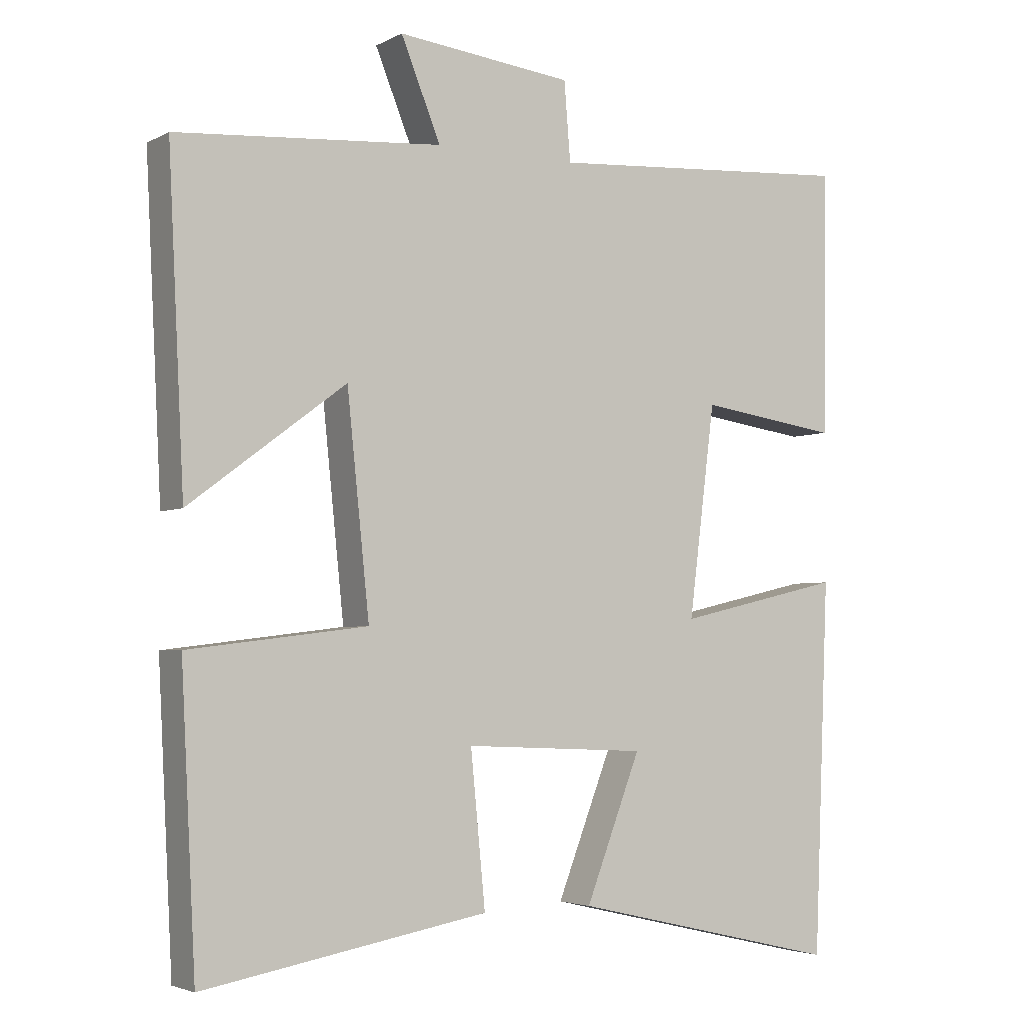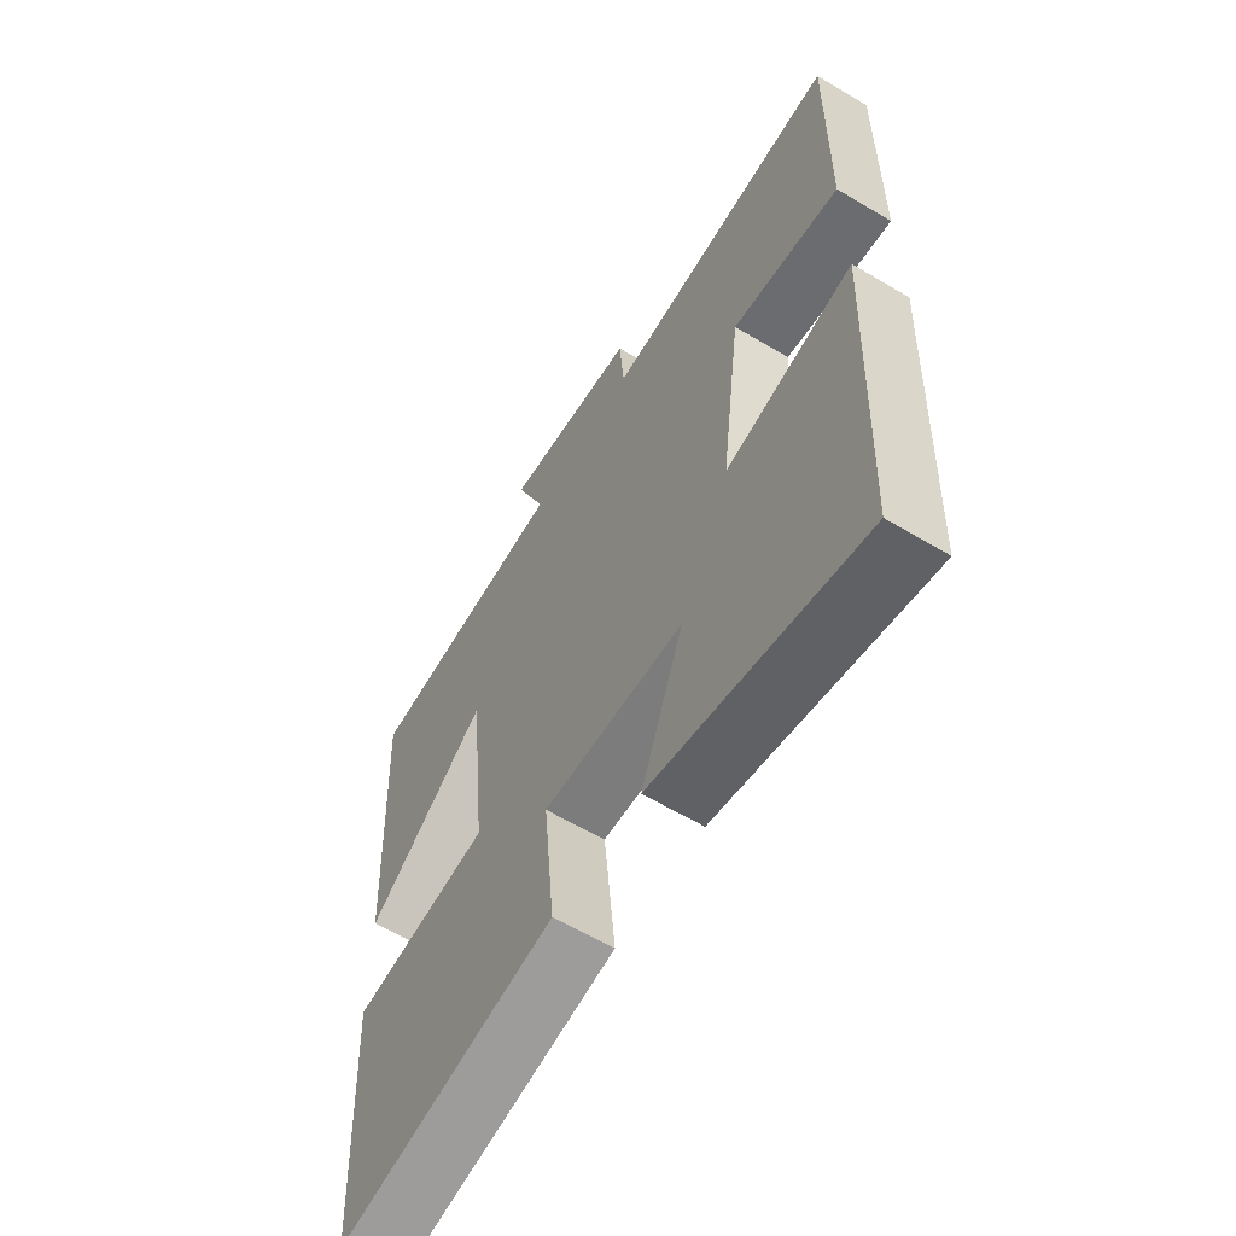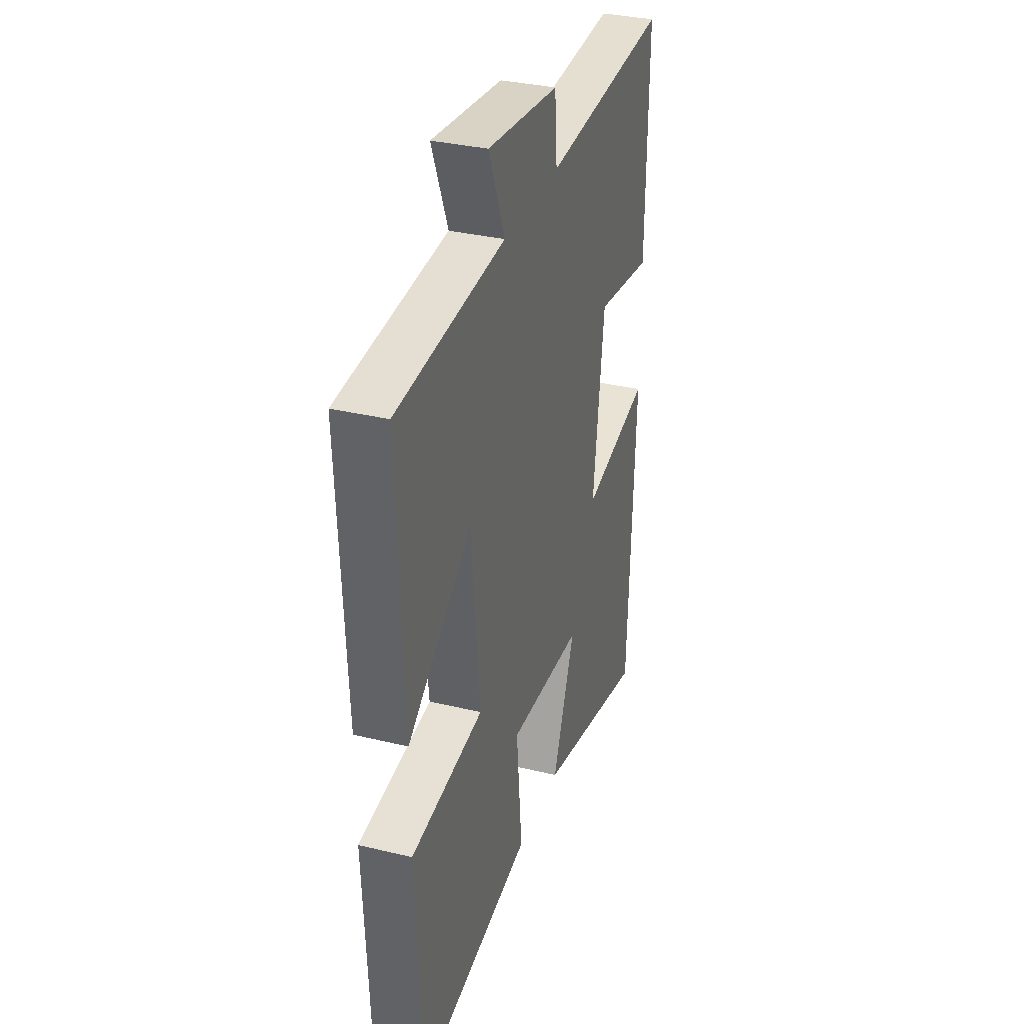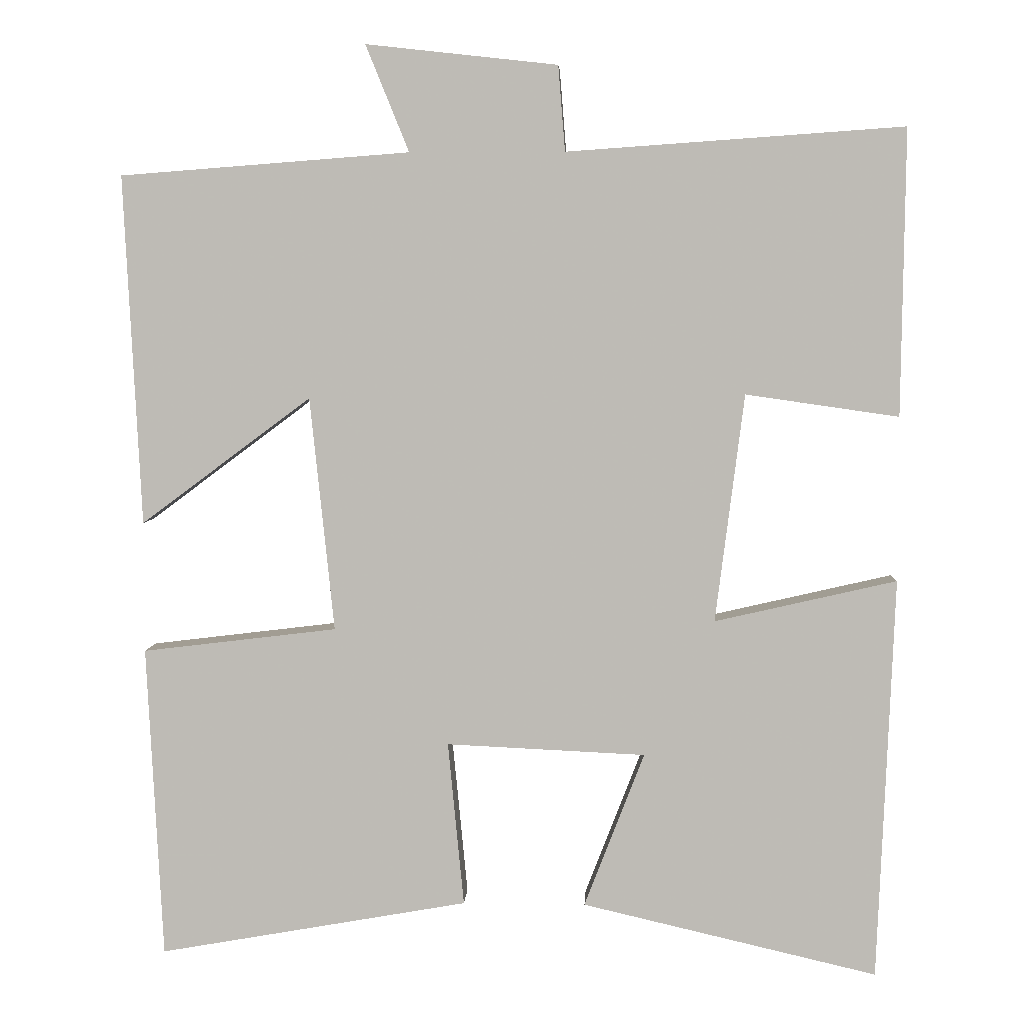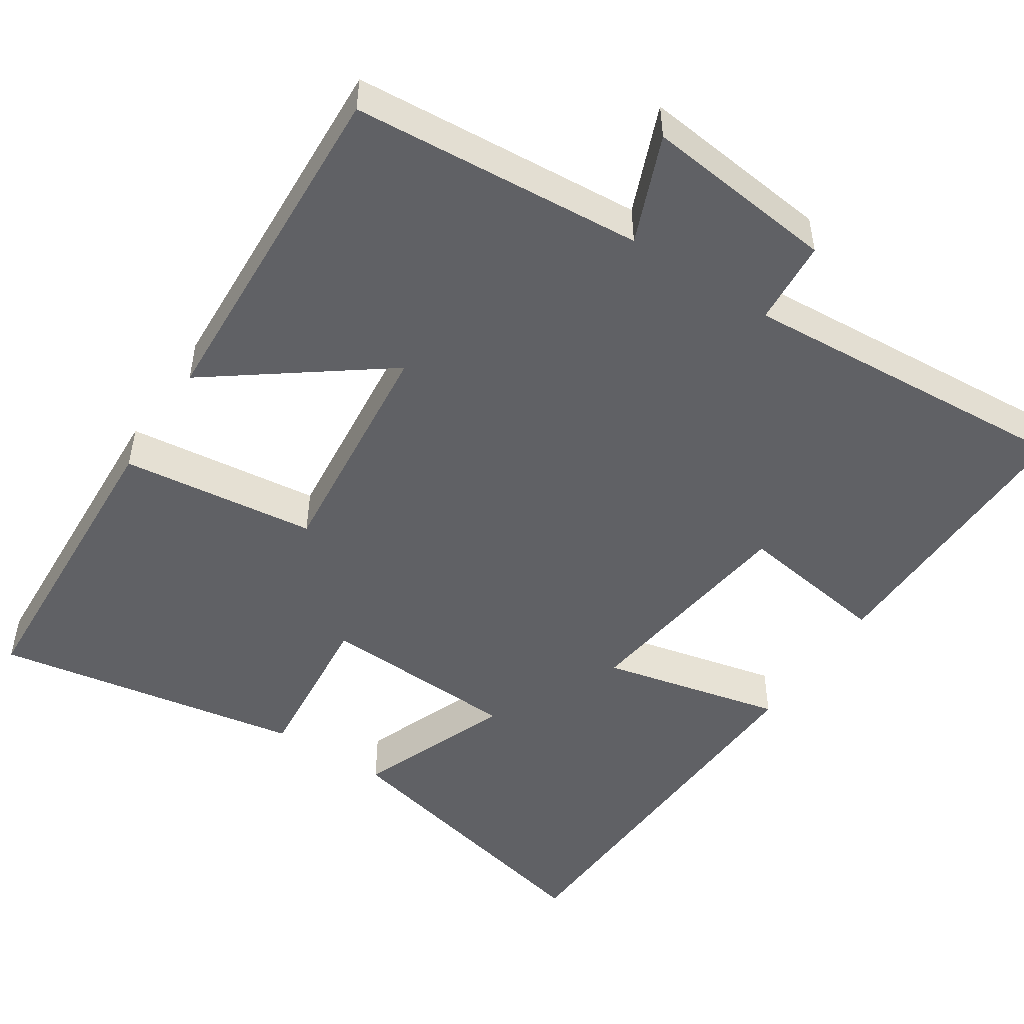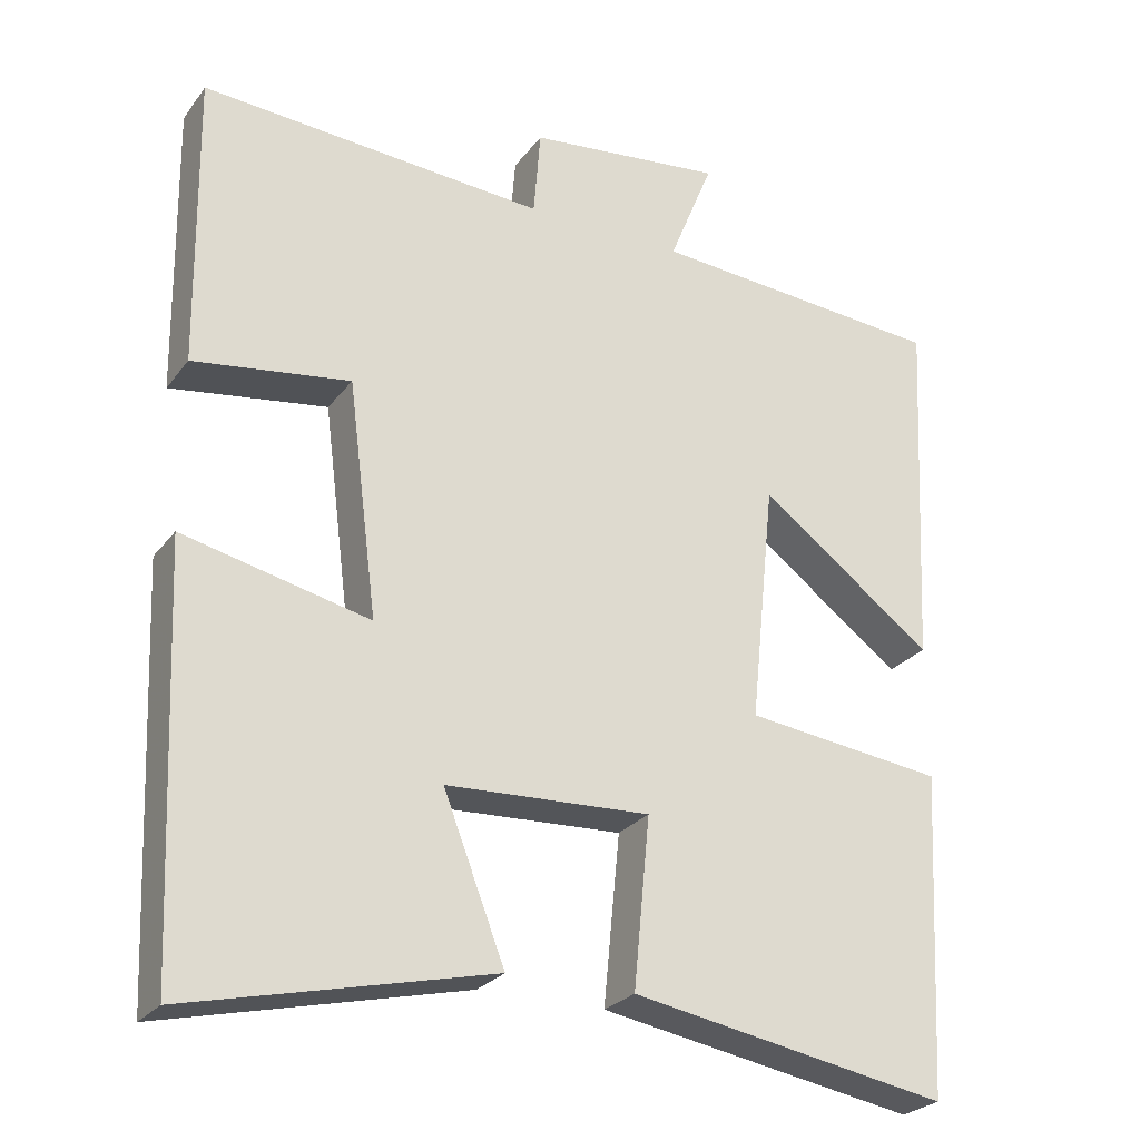
<metadata>
{"format":"obj","ext":"obj","renderer":"f3d","projection":"perspective","resolution":1024,"background":"white","views":[{"elev":-3.7,"azim":-31.7,"up":"+Z"},{"elev":-61.2,"azim":58.7,"up":"+Z"},{"elev":33.4,"azim":-71.7,"up":"+Z"},{"elev":4.9,"azim":2.9,"up":"+Z"},{"elev":-49.5,"azim":-33.4,"up":"+Y"},{"elev":-26.0,"azim":151.6,"up":"+Z"}]}
</metadata>
<code>
v -0.479 0.07 -0.572
v -0.5 0.07 -0.161
v -0.244 0.07 -0.13
v -0.276 0.07 0.178
v -0.5 0.07 0.011
v -0.523 0.07 0.471
v -0.142 0.07 0.5
v -0.199 0.07 0.64
v 0.053 0.07 0.612
v 0.062 0.07 0.5
v 0.505 0.07 0.531
v 0.5 0.07 0.155
v 0.299 0.07 0.184
v 0.261 0.07 -0.116
v 0.5 0.07 -0.061
v 0.478 0.07 -0.59
v 0.09 0.07 -0.5
v 0.169 0.07 -0.296
v -0.093 0.07 -0.284
v -0.072 0.07 -0.5
v -0.479 0 -0.572
v -0.5 0 -0.161
v -0.244 0 -0.13
v -0.276 0 0.178
v -0.5 0 0.011
v -0.523 0 0.471
v -0.142 0 0.5
v -0.199 0 0.64
v 0.053 0 0.612
v 0.062 0 0.5
v 0.505 0 0.531
v 0.5 0 0.155
v 0.299 0 0.184
v 0.261 0 -0.116
v 0.5 0 -0.061
v 0.478 0 -0.59
v 0.09 0 -0.5
v 0.169 0 -0.296
v -0.093 0 -0.284
v -0.072 0 -0.5
f 1 2 3
f 20 1 3
f 19 20 3
f 18 19 3 4
f 16 17 18
f 15 16 18
f 14 15 18
f 13 14 18 4
f 10 11 12 13
f 10 13 4
f 7 8 9 10
f 6 7 10
f 5 6 10
f 4 5 10
f 23 22 21
f 23 21 40
f 23 40 39
f 24 23 39 38
f 38 37 36
f 38 36 35
f 38 35 34
f 24 38 34 33
f 33 32 31 30
f 24 33 30
f 30 29 28 27
f 30 27 26
f 30 26 25
f 30 25 24
f 1 21 22 2
f 2 22 23 3
f 3 23 24 4
f 4 24 25 5
f 5 25 26 6
f 6 26 27 7
f 7 27 28 8
f 8 28 29 9
f 9 29 30 10
f 10 30 31 11
f 11 31 32 12
f 12 32 33 13
f 13 33 34 14
f 14 34 35 15
f 15 35 36 16
f 16 36 37 17
f 17 37 38 18
f 18 38 39 19
f 19 39 40 20
f 20 40 21 1

</code>
